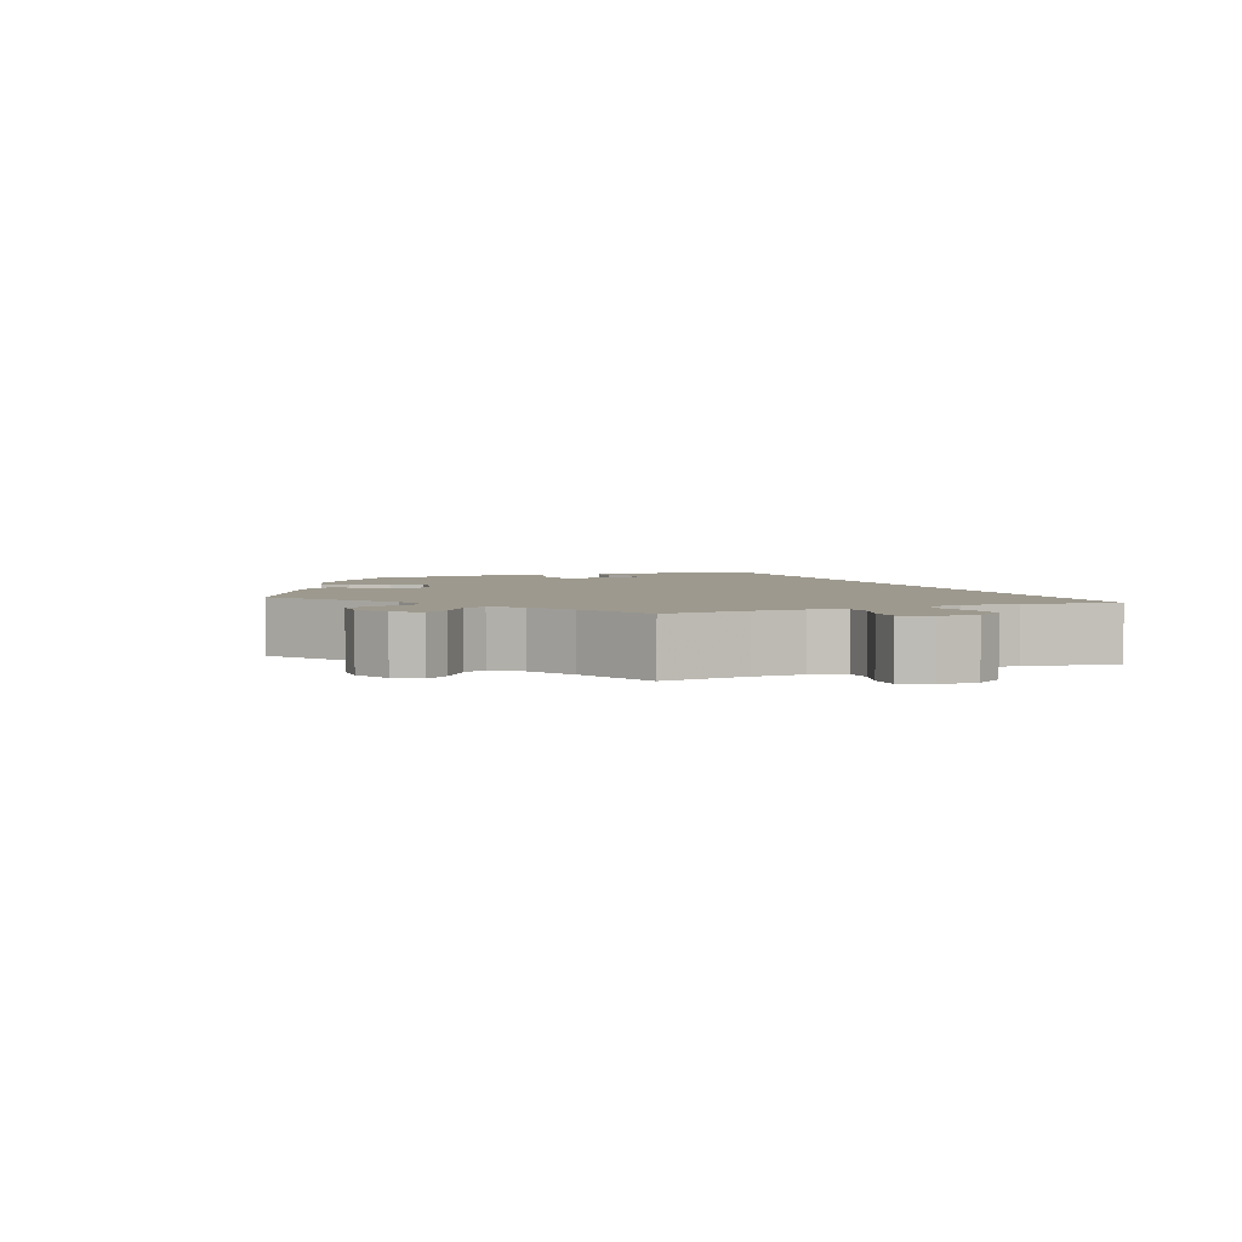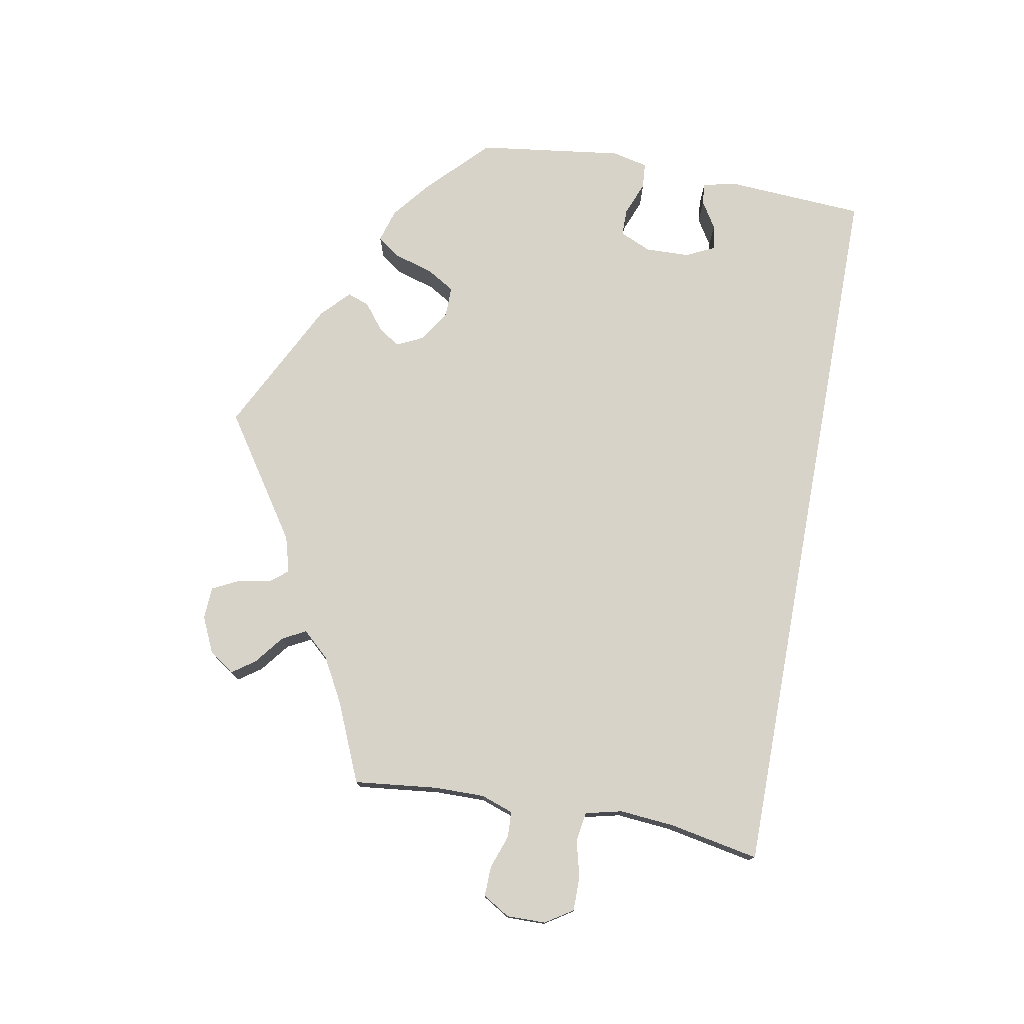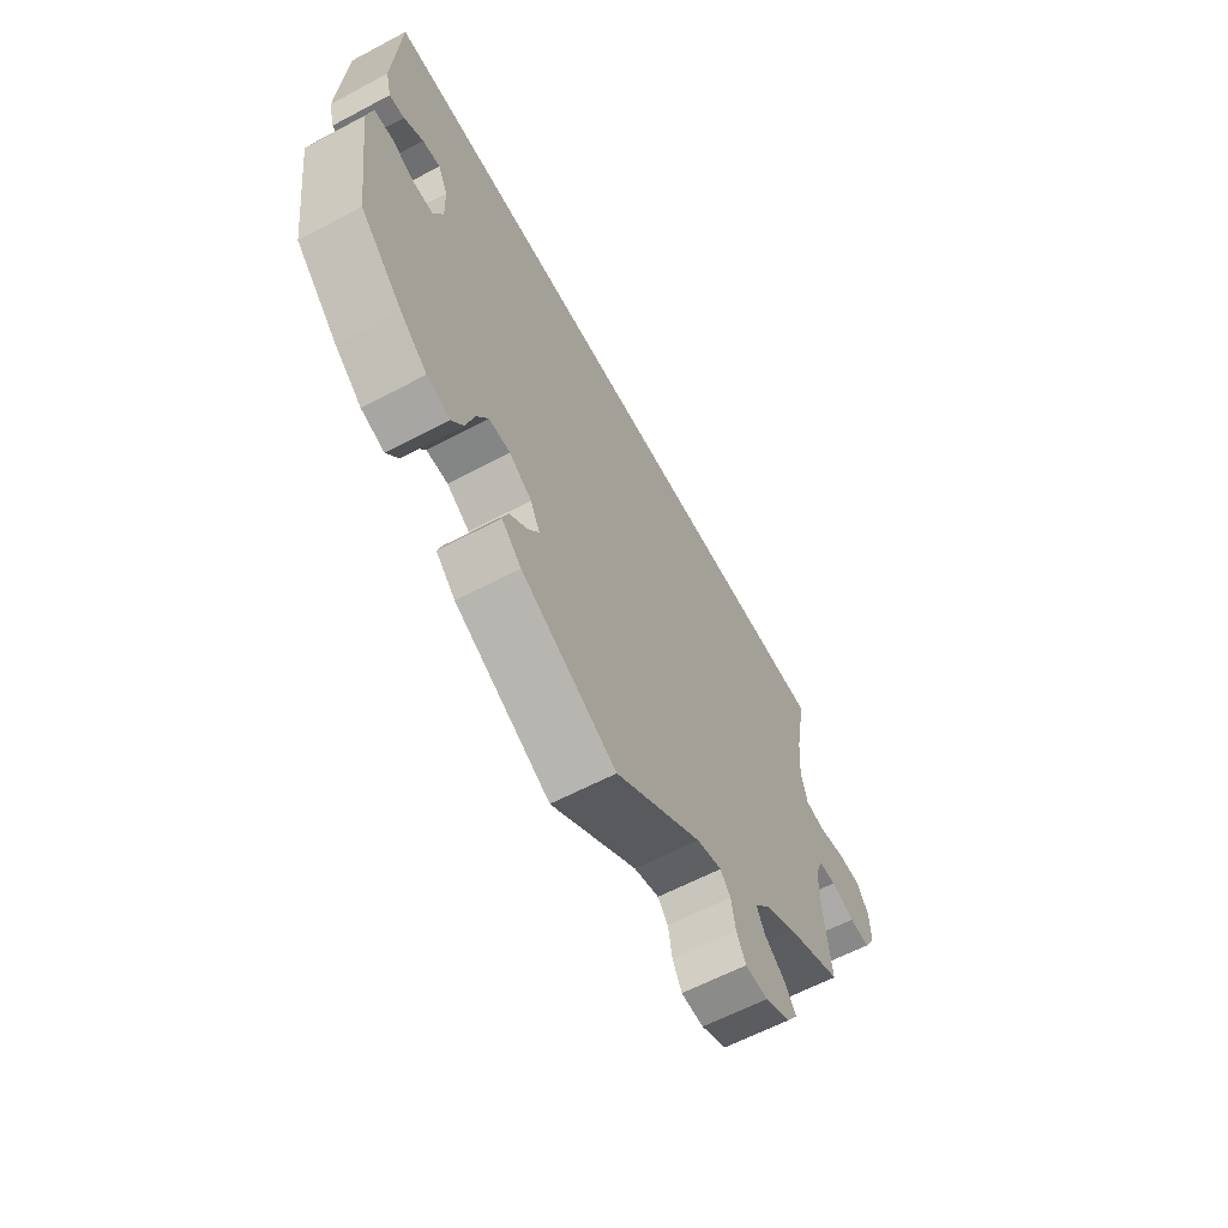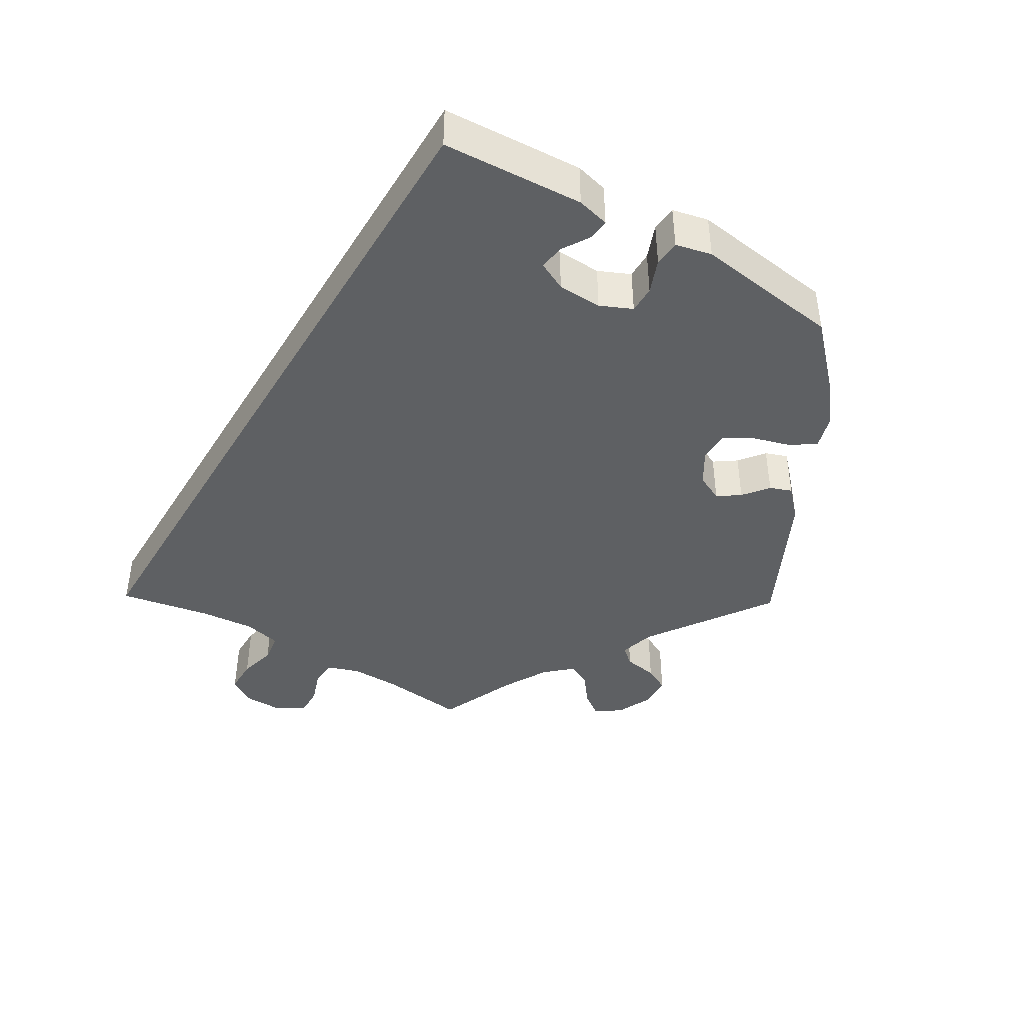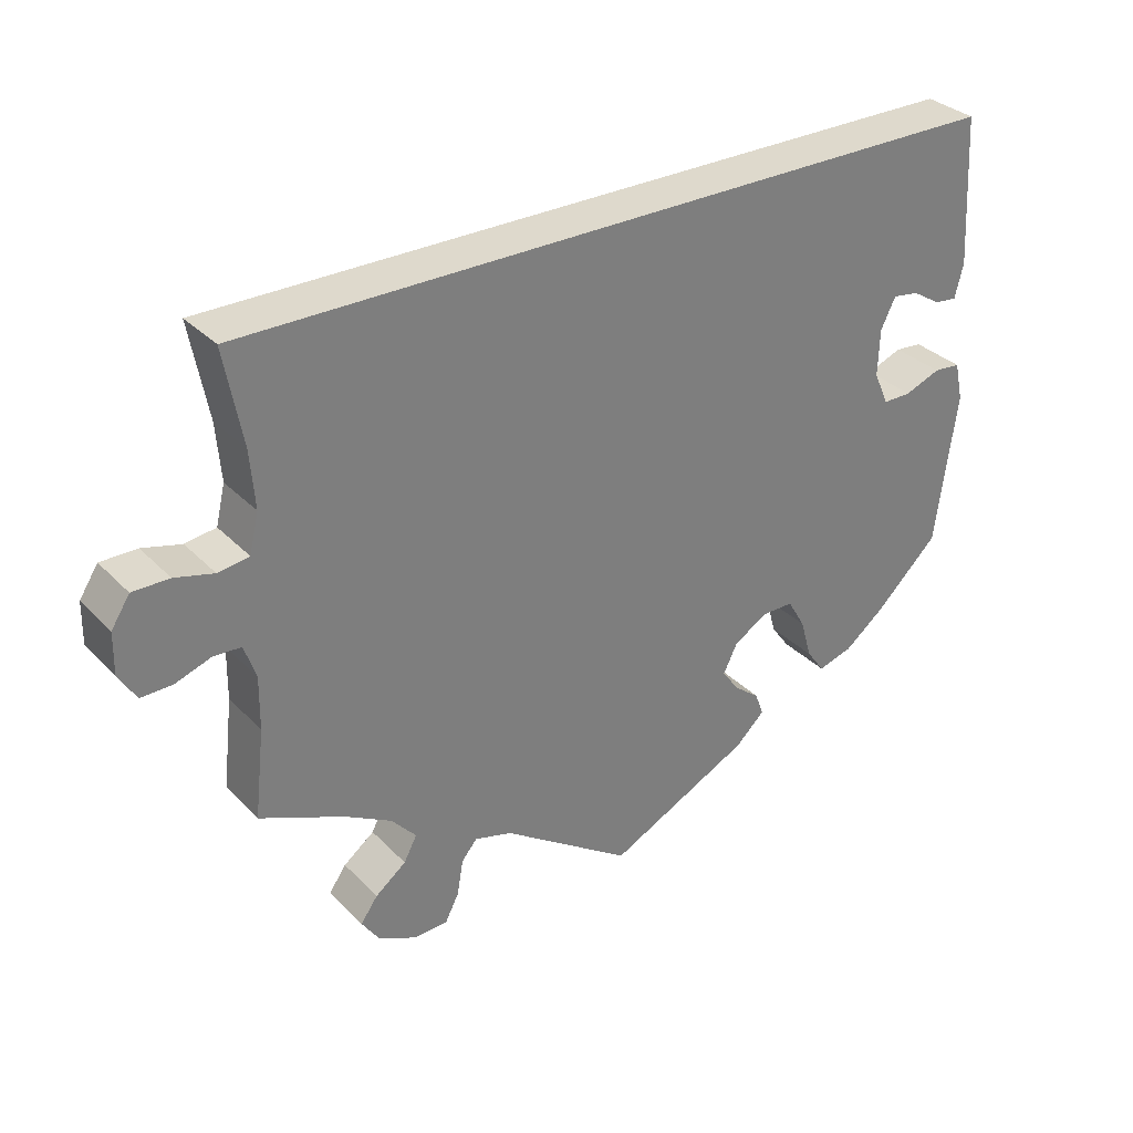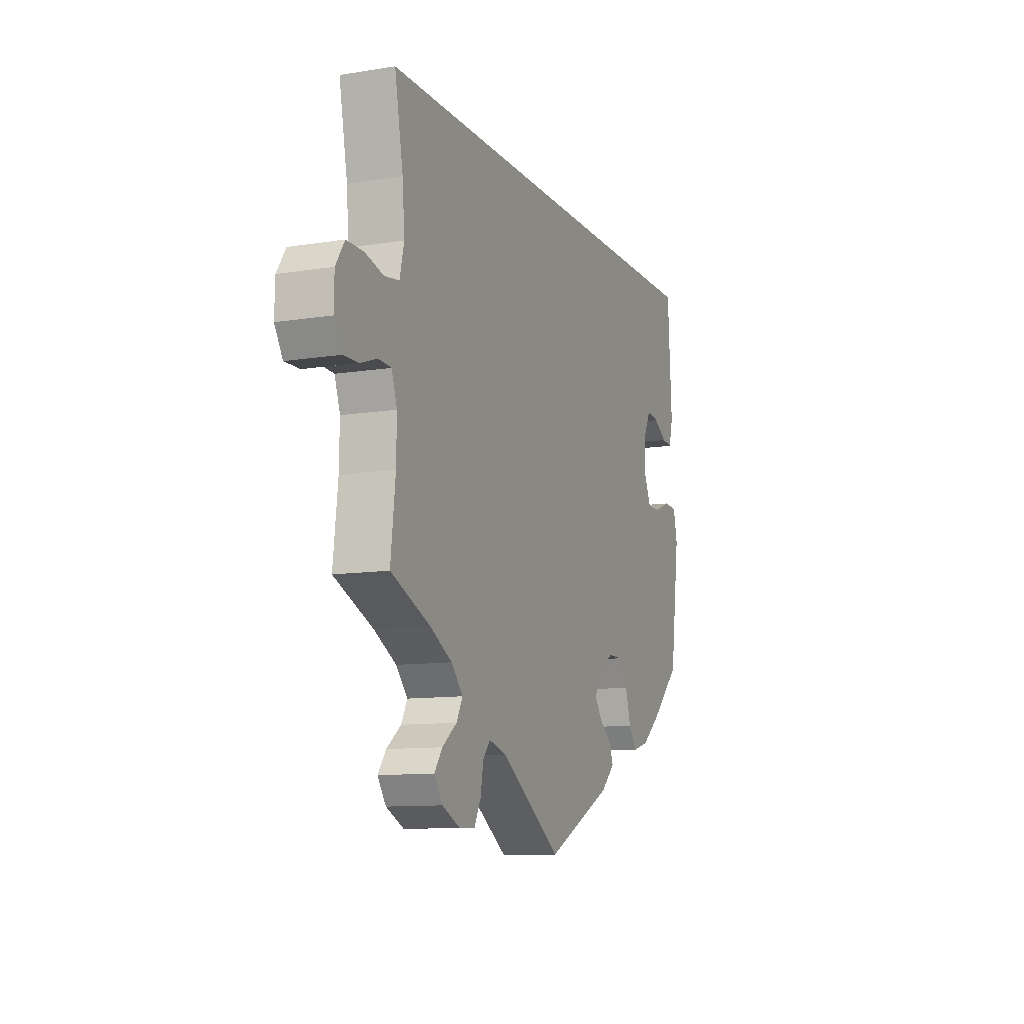
<metadata>
{"format":"obj","ext":"obj","renderer":"f3d","projection":"perspective","resolution":1024,"background":"white","views":[{"elev":3.4,"azim":-112.7,"up":"+Y"},{"elev":76.2,"azim":-79.4,"up":"+Y"},{"elev":-61.6,"azim":118.3,"up":"+Z"},{"elev":-42.2,"azim":59.0,"up":"+Y"},{"elev":32.1,"azim":-35.9,"up":"+Z"},{"elev":-10.7,"azim":-68.1,"up":"+Z"}]}
</metadata>
<code>
v 0.5 0.07 0.289
v 0.511 0.07 0.098
v 0.5 0.07 0.054
v 0.471 0.07 0.057
v 0.434 0.07 0.08
v 0.4 0.07 0.085
v 0.381 0.07 0.046
v 0.379 0.07 -0.014
v 0.398 0.07 -0.057
v 0.435 0.07 -0.057
v 0.481 0.07 -0.039
v 0.516 0.07 -0.042
v 0.527 0.07 -0.091
v 0.5 0.07 -0.289
v 0.418 0.07 -0.368
v 0.366 0.07 -0.409
v 0.321 0.07 -0.422
v 0.298 0.07 -0.39
v 0.283 0.07 -0.338
v 0.26 0.07 -0.299
v 0.219 0.07 -0.299
v 0.175 0.07 -0.326
v 0.157 0.07 -0.363
v 0.178 0.07 -0.393
v 0.212 0.07 -0.42
v 0.223 0.07 -0.45
v 0.185 0.07 -0.486
v 0 0.07 -0.578
v -0.168 0.07 -0.464
v -0.217 0.07 -0.45
v -0.237 0.07 -0.474
v -0.245 0.07 -0.52
v -0.263 0.07 -0.555
v -0.307 0.07 -0.557
v -0.356 0.07 -0.534
v -0.379 0.07 -0.5
v -0.357 0.07 -0.469
v -0.317 0.07 -0.438
v -0.3 0.07 -0.406
v -0.332 0.07 -0.37
v -0.393 0.07 -0.336
v -0.501 0.07 -0.289
v -0.488 0.07 -0.175
v -0.487 0.07 -0.107
v -0.502 0.07 -0.063
v -0.537 0.07 -0.061
v -0.583 0.07 -0.077
v -0.624 0.07 -0.078
v -0.646 0.07 -0.041
v -0.645 0.07 0.012
v -0.621 0.07 0.049
v -0.574 0.07 0.049
v -0.524 0.07 0.036
v -0.484 0.07 0.042
v -0.472 0.07 0.092
v -0.478 0.07 0.166
v -0.501 0.07 0.289
v 0.5 0 0.289
v 0.511 0 0.098
v 0.5 0 0.054
v 0.471 0 0.057
v 0.434 0 0.08
v 0.4 0 0.085
v 0.381 0 0.046
v 0.379 0 -0.014
v 0.398 0 -0.057
v 0.435 0 -0.057
v 0.481 0 -0.039
v 0.516 0 -0.042
v 0.527 0 -0.091
v 0.5 0 -0.289
v 0.418 0 -0.368
v 0.366 0 -0.409
v 0.321 0 -0.422
v 0.298 0 -0.39
v 0.283 0 -0.338
v 0.26 0 -0.299
v 0.219 0 -0.299
v 0.175 0 -0.326
v 0.157 0 -0.363
v 0.178 0 -0.393
v 0.212 0 -0.42
v 0.223 0 -0.45
v 0.185 0 -0.486
v 0 0 -0.578
v -0.168 0 -0.464
v -0.217 0 -0.45
v -0.237 0 -0.474
v -0.245 0 -0.52
v -0.263 0 -0.555
v -0.307 0 -0.557
v -0.356 0 -0.534
v -0.379 0 -0.5
v -0.357 0 -0.469
v -0.317 0 -0.438
v -0.3 0 -0.406
v -0.332 0 -0.37
v -0.393 0 -0.336
v -0.501 0 -0.289
v -0.488 0 -0.175
v -0.487 0 -0.107
v -0.502 0 -0.063
v -0.537 0 -0.061
v -0.583 0 -0.077
v -0.624 0 -0.078
v -0.646 0 -0.041
v -0.645 0 0.012
v -0.621 0 0.049
v -0.574 0 0.049
v -0.524 0 0.036
v -0.484 0 0.042
v -0.472 0 0.092
v -0.478 0 0.166
v -0.501 0 0.289
f 56 57 1 2
f 55 56 2
f 54 55 2
f 53 54 2
f 50 51 52 53
f 46 47 48 49
f 45 46 49 50
f 41 42 43
f 40 41 43 44
f 39 40 44 45
f 35 36 37 38
f 35 38 39
f 34 35 39
f 31 32 33 34
f 30 31 34 39
f 29 30 39 45
f 27 28 29 45
f 24 25 26 27
f 23 24 27 45
f 16 17 18 19
f 16 19 20
f 15 16 20
f 14 15 20
f 13 14 20 21
f 10 11 12 13
f 9 10 13 21
f 2 3 4 5
f 2 5 6
f 53 2 6
f 50 53 6 7
f 22 23 45 50
f 22 50 7 8
f 8 9 21 22
f 59 58 114 113
f 59 113 112
f 59 112 111
f 59 111 110
f 110 109 108 107
f 106 105 104 103
f 107 106 103 102
f 100 99 98
f 101 100 98 97
f 102 101 97 96
f 95 94 93 92
f 96 95 92
f 96 92 91
f 91 90 89 88
f 96 91 88 87
f 102 96 87 86
f 102 86 85 84
f 84 83 82 81
f 102 84 81 80
f 76 75 74 73
f 77 76 73
f 77 73 72
f 77 72 71
f 78 77 71 70
f 70 69 68 67
f 78 70 67 66
f 62 61 60 59
f 63 62 59
f 63 59 110
f 64 63 110 107
f 107 102 80 79
f 65 64 107 79
f 79 78 66 65
f 1 58 59 2
f 2 59 60 3
f 3 60 61 4
f 4 61 62 5
f 5 62 63 6
f 6 63 64 7
f 7 64 65 8
f 8 65 66 9
f 9 66 67 10
f 10 67 68 11
f 11 68 69 12
f 12 69 70 13
f 13 70 71 14
f 14 71 72 15
f 15 72 73 16
f 16 73 74 17
f 17 74 75 18
f 18 75 76 19
f 19 76 77 20
f 20 77 78 21
f 21 78 79 22
f 22 79 80 23
f 23 80 81 24
f 24 81 82 25
f 25 82 83 26
f 26 83 84 27
f 27 84 85 28
f 28 85 86 29
f 29 86 87 30
f 30 87 88 31
f 31 88 89 32
f 32 89 90 33
f 33 90 91 34
f 34 91 92 35
f 35 92 93 36
f 36 93 94 37
f 37 94 95 38
f 38 95 96 39
f 39 96 97 40
f 40 97 98 41
f 41 98 99 42
f 42 99 100 43
f 43 100 101 44
f 44 101 102 45
f 45 102 103 46
f 46 103 104 47
f 47 104 105 48
f 48 105 106 49
f 49 106 107 50
f 50 107 108 51
f 51 108 109 52
f 52 109 110 53
f 53 110 111 54
f 54 111 112 55
f 55 112 113 56
f 56 113 114 57
f 57 114 58 1

</code>
